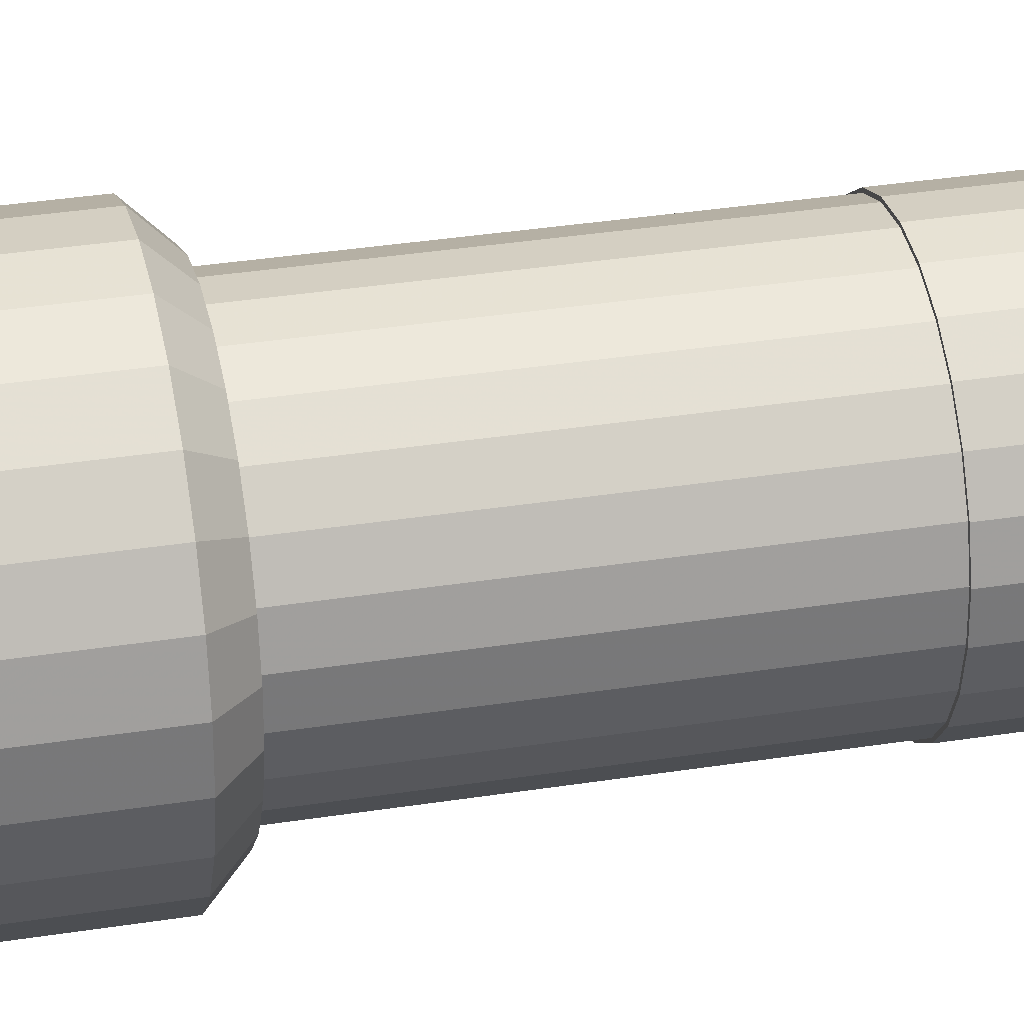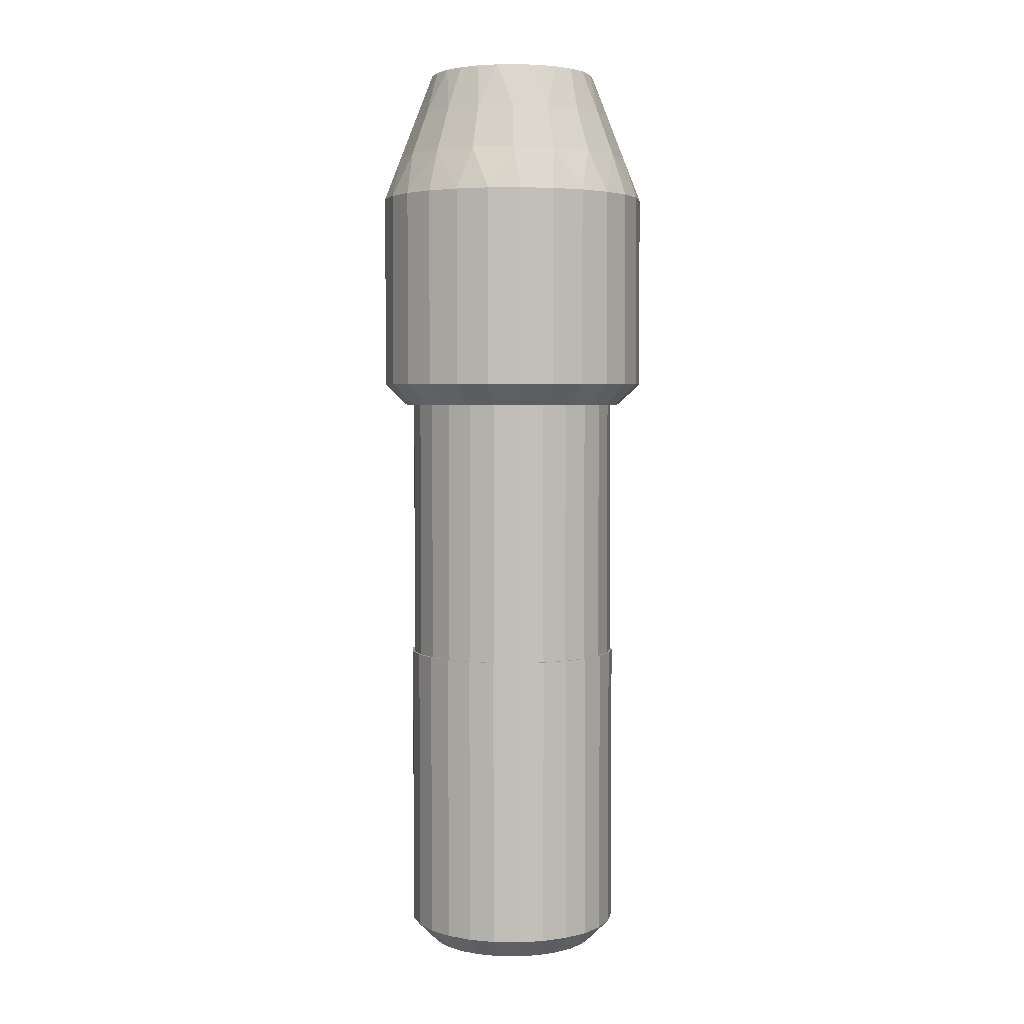
<metadata>
{"format":"obj","ext":"obj","renderer":"f3d","projection":"perspective","resolution":1024,"background":"white","views":[{"elev":32.8,"azim":-102.5,"up":"+Z"},{"elev":3.8,"azim":-100.6,"up":"+Y"}]}
</metadata>
<code>
v 0 6.375 -6.3
v -1.508 6.375 -6.117
v -2.928 6.375 -5.578
v -4.178 6.375 -4.716
v -5.185 6.375 -3.579
v -5.891 6.375 -2.234
v -6.254 6.375 -0.7594
v -6.254 6.375 0.7594
v -5.891 6.375 2.234
v -5.185 6.375 3.579
v -4.178 6.375 4.716
v -2.928 6.375 5.578
v -1.508 6.375 6.117
v 0 6.375 6.3
v 0 15.38 6.3
v -1.508 15.38 6.117
v -2.928 15.38 5.578
v -4.178 15.38 4.716
v -5.185 15.38 3.579
v -5.891 15.38 2.234
v -6.254 15.38 0.7594
v -6.254 15.38 -0.7594
v -5.891 15.38 -2.234
v -5.185 15.38 -3.579
v -4.178 15.38 -4.716
v -2.928 15.38 -5.578
v -1.508 15.38 -6.117
v -6.367e-15 15.38 -6.3
v 1.508 15.38 -6.117
v 2.928 15.38 -5.578
v 4.178 15.38 -4.716
v 5.185 15.38 -3.579
v 5.891 15.38 -2.234
v 6.254 15.38 -0.7594
v 6.254 15.38 0.7594
v 5.891 15.38 2.234
v 5.185 15.38 3.579
v 4.178 15.38 4.716
v 2.928 15.38 5.578
v 1.508 15.38 6.117
v 0 15.38 6.3
v 0 6.375 6.3
v 1.508 6.375 6.117
v 2.928 6.375 5.578
v 4.178 6.375 4.716
v 5.185 6.375 3.579
v 5.891 6.375 2.234
v 6.254 6.375 0.7594
v 6.254 6.375 -0.7594
v 5.891 6.375 -2.234
v 5.185 6.375 -3.579
v 4.178 6.375 -4.716
v 2.928 6.375 -5.578
v 1.508 6.375 -6.117
o Object1
f 14 15 16
f 13 16 17
f 13 14 16
f 12 17 18
f 12 13 17
f 11 12 18
f 10 18 19
f 10 11 18
f 9 19 20
f 9 20 21
f 9 10 19
f 8 9 21
f 7 21 22
f 7 8 21
f 6 22 23
f 6 7 22
f 5 23 24
f 5 6 23
f 4 24 25
f 4 25 26
f 4 5 24
f 3 4 26
f 3 26 27
f 2 3 27
f 2 27 28
f 1 2 28
f 54 1 28
f 54 28 29
f 54 29 30
f 53 54 30
f 53 30 31
f 52 53 31
f 52 31 32
f 51 52 32
f 51 32 33
f 50 51 33
f 50 33 34
f 49 50 34
f 48 34 35
f 48 49 34
f 47 35 36
f 47 36 37
f 47 48 35
f 46 37 38
f 46 47 37
f 45 38 39
f 45 46 38
f 44 45 39
f 43 39 40
f 43 44 39
f 42 40 41
f 42 43 40
v 0 21.38 3.95
v 0.9453 21.38 3.835
v 1.836 21.38 3.498
v 2.619 21.38 2.957
v 3.251 21.38 2.244
v 3.693 21.38 1.401
v 3.921 21.38 0.4761
v 3.921 21.38 -0.4761
v 3.693 21.38 -1.401
v 3.251 21.38 -2.244
v 2.619 21.38 -2.957
v 1.836 21.38 -3.498
v 0.9453 21.38 -3.835
v 3.992e-15 21.38 -3.95
v -0.9453 21.38 -3.835
v -1.836 21.38 -3.498
v -2.619 21.38 -2.957
v -3.251 21.38 -2.244
v -3.693 21.38 -1.401
v -3.921 21.38 -0.4761
v -3.921 21.38 0.4761
v -3.693 21.38 1.401
v -3.251 21.38 2.244
v -2.619 21.38 2.957
v -1.836 21.38 3.498
v -0.9453 21.38 3.835
o Object1
f 60 57 58
f 60 58 59
f 63 60 61
f 63 61 62
f 77 78 79
f 66 63 64
f 66 64 65
f 66 57 60
f 66 60 63
f 76 77 79
f 68 66 67
f 69 55 56
f 69 56 57
f 69 79 80
f 69 80 55
f 69 66 68
f 69 57 66
f 70 79 69
f 72 73 74
f 71 74 75
f 71 75 76
f 71 76 79
f 71 72 74
f 71 79 70
v 0 5.375 -5.3
v 1.268 5.375 -5.146
v 2.463 5.375 -4.693
v 3.515 5.375 -3.967
v 4.362 5.375 -3.011
v 4.956 5.375 -1.879
v 5.261 5.375 -0.6388
v 5.261 5.375 0.6388
v 4.956 5.375 1.879
v 4.362 5.375 3.011
v 3.515 5.375 3.967
v 2.463 5.375 4.693
v 1.268 5.375 5.146
v 5.356e-15 5.375 5.3
v -1.268 5.375 5.146
v -2.463 5.375 4.693
v -3.515 5.375 3.967
v -4.362 5.375 3.011
v -4.956 5.375 1.879
v -5.261 5.375 0.6388
v -5.261 5.375 -0.6388
v -4.956 5.375 -1.879
v -4.362 5.375 -3.011
v -3.515 5.375 -3.967
v -2.463 5.375 -4.693
v -1.268 5.375 -5.146
v 0 5.375 4.9
v 1.173 5.375 4.758
v 2.277 5.375 4.339
v 3.249 5.375 3.668
v 4.033 5.375 2.784
v 4.582 5.375 1.738
v 4.864 5.375 0.5906
v 4.864 5.375 -0.5906
v 4.582 5.375 -1.738
v 4.033 5.375 -2.784
v 3.249 5.375 -3.668
v 2.277 5.375 -4.339
v 1.173 5.375 -4.758
v 4.952e-15 5.375 -4.9
v -1.173 5.375 -4.758
v -2.277 5.375 -4.339
v -3.249 5.375 -3.668
v -4.033 5.375 -2.784
v -4.582 5.375 -1.738
v -4.864 5.375 -0.5906
v -4.864 5.375 0.5906
v -4.582 5.375 1.738
v -4.033 5.375 2.784
v -3.249 5.375 3.668
v -2.277 5.375 4.339
v -1.173 5.375 4.758
o Object1
f 117 84 85
f 116 85 86
f 116 117 85
f 118 83 84
f 118 84 117
f 115 116 86
f 119 82 83
f 119 83 118
f 114 86 87
f 114 115 86
f 120 81 82
f 120 82 119
f 88 114 87
f 113 114 88
f 121 106 81
f 121 81 120
f 89 113 88
f 112 113 89
f 122 105 106
f 122 106 121
f 90 112 89
f 111 112 90
f 123 104 105
f 123 105 122
f 110 111 90
f 91 110 90
f 124 104 123
f 103 104 124
f 92 110 91
f 92 109 110
f 125 103 124
f 102 103 125
f 93 109 92
f 93 108 109
f 126 102 125
f 101 102 126
f 94 108 93
f 94 107 108
f 127 101 126
f 100 101 127
f 128 100 127
f 95 132 107
f 95 107 94
f 99 100 128
f 99 128 129
f 96 132 95
f 96 131 132
f 98 129 130
f 98 99 129
f 97 98 130
f 97 130 131
f 97 131 96
v 0 15.38 6.3
v -1.508 15.38 6.117
v -2.928 15.38 5.578
v -4.178 15.38 4.716
v -5.185 15.38 3.579
v -5.891 15.38 2.234
v -6.254 15.38 0.7594
v -6.254 15.38 -0.7594
v -5.891 15.38 -2.234
v -5.185 15.38 -3.579
v -4.178 15.38 -4.716
v -2.928 15.38 -5.578
v -1.508 15.38 -6.117
v -6.367e-15 15.38 -6.3
v 1.508 15.38 -6.117
v 2.928 15.38 -5.578
v 4.178 15.38 -4.716
v 5.185 15.38 -3.579
v 5.891 15.38 -2.234
v 6.254 15.38 -0.7594
v 6.254 15.38 0.7594
v 5.891 15.38 2.234
v 5.185 15.38 3.579
v 4.178 15.38 4.716
v 2.928 15.38 5.578
v 1.508 15.38 6.117
v 0 15.38 6.3
v 0 21.38 3.95
v 1.159e-15 19.37 4.733
v 1.351e-15 17.37 5.517
v 0 21.38 3.95
v 0.9453 21.38 3.835
v 1.836 21.38 3.498
v 2.619 21.38 2.957
v 3.251 21.38 2.244
v 3.693 21.38 1.401
v 3.921 21.38 0.4761
v 3.921 21.38 -0.4761
v 3.693 21.38 -1.401
v 3.251 21.38 -2.244
v 2.619 21.38 -2.957
v 1.836 21.38 -3.498
v 0.9453 21.38 -3.835
v 3.992e-15 21.38 -3.95
v -0.9453 21.38 -3.835
v -1.836 21.38 -3.498
v -2.619 21.38 -2.957
v -3.251 21.38 -2.244
v -3.693 21.38 -1.401
v -3.921 21.38 -0.4761
v -3.921 21.38 0.4761
v -3.693 21.38 1.401
v -3.251 21.38 2.244
v -2.619 21.38 2.957
v -1.836 21.38 3.498
v -0.9453 21.38 3.835
v 1.159e-15 19.37 4.733
v 1.351e-15 17.37 5.517
v -1.619 19.37 4.448
v -3.043 19.37 3.626
v -1.887 17.37 5.184
v -4.099 19.37 2.367
v -3.546 17.37 4.226
v -4.661 19.37 0.8219
v -4.778 17.37 2.758
v -4.661 19.37 -0.8219
v -5.433 17.37 0.958
v -4.099 19.37 -2.367
v -5.433 17.37 -0.958
v -3.043 19.37 -3.626
v -4.778 17.37 -2.758
v -1.619 19.37 -4.448
v -3.546 17.37 -4.226
v -5.797e-16 19.37 -4.733
v -1.887 17.37 -5.184
v 1.619 19.37 -4.448
v -6.756e-16 17.37 -5.517
v 3.043 19.37 -3.626
v 1.887 17.37 -5.184
v 4.099 19.37 -2.367
v 3.546 17.37 -4.226
v 4.661 19.37 -0.8219
v 4.778 17.37 -2.758
v 4.661 19.37 0.8219
v 5.433 17.37 -0.958
v 4.099 19.37 2.367
v 5.433 17.37 0.958
v 3.043 19.37 3.626
v 4.778 17.37 2.758
v 1.619 19.37 4.448
v 3.546 17.37 4.226
v 1.887 17.37 5.184
o Object1
f 161 160 188
f 134 133 162
f 189 164 163
f 159 158 190
f 191 188 187
f 191 161 188
f 192 186 185
f 192 187 186
f 192 191 187
f 193 135 134
f 193 162 161
f 193 134 162
f 193 161 191
f 194 192 185
f 194 185 184
f 195 136 135
f 195 137 136
f 195 191 192
f 195 135 193
f 195 193 191
f 196 194 184
f 196 184 183
f 197 138 137
f 197 137 195
f 197 192 194
f 197 195 192
f 198 182 181
f 198 183 182
f 198 196 183
f 199 139 138
f 199 197 194
f 199 138 197
f 199 194 196
f 199 196 198
f 200 181 180
f 200 198 181
f 201 140 139
f 201 141 140
f 201 139 199
f 201 199 198
f 202 200 180
f 202 179 178
f 202 180 179
f 203 198 200
f 203 142 141
f 203 141 201
f 203 201 198
f 204 178 177
f 204 202 178
f 205 143 142
f 205 203 200
f 205 144 143
f 205 142 203
f 205 202 204
f 205 200 202
f 206 176 175
f 206 177 176
f 206 204 177
f 207 145 144
f 207 144 205
f 207 205 204
f 207 204 206
f 208 175 174
f 208 206 175
f 209 146 145
f 209 147 146
f 209 207 206
f 209 145 207
f 210 208 174
f 210 173 172
f 210 174 173
f 211 209 206
f 211 148 147
f 211 147 209
f 211 206 208
f 212 210 172
f 212 172 171
f 213 211 208
f 213 149 148
f 213 150 149
f 213 208 210
f 213 148 211
f 214 171 170
f 214 212 171
f 215 210 212
f 215 151 150
f 215 213 210
f 215 150 213
f 216 169 168
f 216 170 169
f 216 214 170
f 217 152 151
f 217 153 152
f 217 215 212
f 217 151 215
f 217 212 214
f 218 168 167
f 218 216 168
f 219 154 153
f 219 153 217
f 219 214 216
f 219 217 214
f 219 216 218
f 220 166 165
f 220 167 166
f 220 218 167
f 221 155 154
f 221 154 219
f 221 219 218
f 222 165 164
f 222 189 190
f 222 164 189
f 222 220 165
f 223 221 218
f 223 156 155
f 223 157 156
f 223 155 221
f 223 218 220
f 224 220 222
f 224 222 190
f 224 157 223
f 224 158 157
f 224 190 158
f 224 223 220
v 0 6.375 -6.3
v -1.508 6.375 -6.117
v -2.928 6.375 -5.578
v -4.178 6.375 -4.716
v -5.185 6.375 -3.579
v -5.891 6.375 -2.234
v -6.254 6.375 -0.7594
v -6.254 6.375 0.7594
v -5.891 6.375 2.234
v -5.185 6.375 3.579
v -4.178 6.375 4.716
v -2.928 6.375 5.578
v -1.508 6.375 6.117
v 0 6.375 6.3
v 0 5.375 -5.3
v 0 5.375 -5.3
v 1.268 5.375 -5.146
v 2.463 5.375 -4.693
v 3.515 5.375 -3.967
v 4.362 5.375 -3.011
v 4.956 5.375 -1.879
v 5.261 5.375 -0.6388
v 5.261 5.375 0.6388
v 4.956 5.375 1.879
v 4.362 5.375 3.011
v 3.515 5.375 3.967
v 2.463 5.375 4.693
v 1.268 5.375 5.146
v 5.356e-15 5.375 5.3
v -1.268 5.375 5.146
v -2.463 5.375 4.693
v -3.515 5.375 3.967
v -4.362 5.375 3.011
v -4.956 5.375 1.879
v -5.261 5.375 0.6388
v -5.261 5.375 -0.6388
v -4.956 5.375 -1.879
v -4.362 5.375 -3.011
v -3.515 5.375 -3.967
v -2.463 5.375 -4.693
v -1.268 5.375 -5.146
v 0 6.375 -6.3
v 1.508 6.375 6.117
v 2.928 6.375 5.578
v 4.178 6.375 4.716
v 5.185 6.375 3.579
v 5.891 6.375 2.234
v 6.254 6.375 0.7594
v 6.254 6.375 -0.7594
v 5.891 6.375 -2.234
v 5.185 6.375 -3.579
v 4.178 6.375 -4.716
v 2.928 6.375 -5.578
v 1.508 6.375 -6.117
o Object1
f 226 225 239
f 226 239 265
f 227 265 264
f 227 226 265
f 228 264 263
f 228 227 264
f 229 263 262
f 229 228 263
f 230 262 261
f 230 229 262
f 231 261 260
f 231 230 261
f 232 260 259
f 232 231 260
f 233 259 258
f 233 232 259
f 234 258 257
f 234 233 258
f 235 257 256
f 235 234 257
f 236 235 256
f 236 256 255
f 237 236 255
f 237 255 254
f 238 237 254
f 238 254 253
f 267 238 253
f 267 252 251
f 267 253 252
f 268 267 251
f 269 268 251
f 269 250 249
f 269 251 250
f 270 269 249
f 271 248 247
f 271 249 248
f 271 270 249
f 272 271 247
f 273 246 245
f 273 247 246
f 273 272 247
f 274 273 245
f 275 245 244
f 275 274 245
f 276 244 243
f 276 275 244
f 277 243 242
f 277 276 243
f 278 241 240
f 278 242 241
f 278 277 242
f 266 278 240
v 0 -6.875 5
v 1.197 -6.875 4.855
v 2.324 -6.875 4.427
v 3.316 -6.875 3.743
v 4.115 -6.875 2.84
v 4.675 -6.875 1.773
v 4.964 -6.875 0.6027
v 4.964 -6.875 -0.6027
v 4.675 -6.875 -1.773
v 4.115 -6.875 -2.84
v 3.316 -6.875 -3.743
v 2.324 -6.875 -4.427
v 1.197 -6.875 -4.855
v 5.053e-15 -6.875 -5
v -1.197 -6.875 -4.855
v -2.324 -6.875 -4.427
v -3.316 -6.875 -3.743
v -4.115 -6.875 -2.84
v -4.675 -6.875 -1.773
v -4.964 -6.875 -0.6027
v -4.964 -6.875 0.6027
v -4.675 -6.875 1.773
v -4.115 -6.875 2.84
v -3.316 -6.875 3.743
v -2.324 -6.875 4.427
v -1.197 -6.875 4.855
v 0 -6.875 4.9
v 1.173 -6.875 4.758
v 2.277 -6.875 4.339
v 3.249 -6.875 3.668
v 4.033 -6.875 2.784
v 4.582 -6.875 1.738
v 4.864 -6.875 0.5906
v 4.864 -6.875 -0.5906
v 4.582 -6.875 -1.738
v 4.033 -6.875 -2.784
v 3.249 -6.875 -3.668
v 2.277 -6.875 -4.339
v 1.173 -6.875 -4.758
v 4.952e-15 -6.875 -4.9
v -1.173 -6.875 -4.758
v -2.277 -6.875 -4.339
v -3.249 -6.875 -3.668
v -4.033 -6.875 -2.784
v -4.582 -6.875 -1.738
v -4.864 -6.875 -0.5906
v -4.864 -6.875 0.5906
v -4.582 -6.875 1.738
v -4.033 -6.875 2.784
v -3.249 -6.875 3.668
v -2.277 -6.875 4.339
v -1.173 -6.875 4.758
o Object1
f 288 289 314
f 289 315 314
f 289 290 316
f 315 289 316
f 287 288 313
f 288 314 313
f 290 291 317
f 316 290 317
f 287 313 286
f 286 313 312
f 291 292 318
f 317 291 318
f 286 312 285
f 285 312 311
f 292 293 319
f 318 292 319
f 284 285 310
f 285 311 310
f 293 294 320
f 319 293 320
f 283 284 309
f 284 310 309
f 294 295 321
f 320 294 321
f 283 309 282
f 309 308 282
f 321 295 296
f 322 321 296
f 282 308 307
f 282 307 281
f 322 296 297
f 323 322 297
f 281 307 280
f 307 306 280
f 323 297 298
f 324 323 298
f 280 306 279
f 306 305 279
f 324 298 325
f 325 298 299
f 279 305 304
f 305 330 304
f 325 299 300
f 326 325 300
f 304 330 329
f 304 329 303
f 303 329 328
f 326 300 301
f 327 326 301
f 303 328 302
f 328 327 302
f 327 301 302
v 0 5.375 4.9
v 1.173 5.375 4.758
v 2.277 5.375 4.339
v 3.249 5.375 3.668
v 4.033 5.375 2.784
v 4.582 5.375 1.738
v 4.864 5.375 0.5906
v 4.864 5.375 -0.5906
v 4.582 5.375 -1.738
v 4.033 5.375 -2.784
v 3.249 5.375 -3.668
v 2.277 5.375 -4.339
v 1.173 5.375 -4.758
v 4.952e-15 5.375 -4.9
v -1.173 5.375 -4.758
v -2.277 5.375 -4.339
v -3.249 5.375 -3.668
v -4.033 5.375 -2.784
v -4.582 5.375 -1.738
v -4.864 5.375 -0.5906
v -4.864 5.375 0.5906
v -4.582 5.375 1.738
v -4.033 5.375 2.784
v -3.249 5.375 3.668
v -2.277 5.375 4.339
v -1.173 5.375 4.758
v 0 5.375 4.9
v 0 -6.875 4.9
v 1.173 -6.875 4.758
v 2.277 -6.875 4.339
v 3.249 -6.875 3.668
v 4.033 -6.875 2.784
v 4.582 -6.875 1.738
v 4.864 -6.875 0.5906
v 4.864 -6.875 -0.5906
v 4.582 -6.875 -1.738
v 4.033 -6.875 -2.784
v 3.249 -6.875 -3.668
v 2.277 -6.875 -4.339
v 1.173 -6.875 -4.758
v 4.952e-15 -6.875 -4.9
v -1.173 -6.875 -4.758
v -2.277 -6.875 -4.339
v -3.249 -6.875 -3.668
v -4.033 -6.875 -2.784
v -4.582 -6.875 -1.738
v -4.864 -6.875 -0.5906
v -4.864 -6.875 0.5906
v -4.582 -6.875 1.738
v -4.033 -6.875 2.784
v -3.249 -6.875 3.668
v -2.277 -6.875 4.339
v -1.173 -6.875 4.758
v 0 -6.875 4.9
o Object1
f 332 331 358
f 332 358 359
f 333 359 360
f 333 332 359
f 334 360 361
f 334 333 360
f 335 361 362
f 335 362 363
f 335 334 361
f 336 363 364
f 336 335 363
f 337 336 364
f 338 364 365
f 338 337 364
f 339 365 366
f 339 338 365
f 340 366 367
f 340 339 366
f 341 367 368
f 341 340 367
f 342 341 368
f 342 368 369
f 343 342 369
f 343 369 370
f 343 370 371
f 344 343 371
f 345 344 371
f 345 371 372
f 346 345 372
f 346 372 373
f 347 346 373
f 347 373 374
f 348 347 374
f 348 374 375
f 349 348 375
f 349 375 376
f 350 349 376
f 350 376 377
f 351 350 377
f 351 377 378
f 352 351 378
f 352 378 379
f 353 352 379
f 353 379 380
f 354 353 380
f 354 380 381
f 355 354 381
f 355 381 382
f 356 382 383
f 356 355 382
f 357 383 384
f 357 356 383
v 0 -21.38 4
v -0.9573 -21.38 3.884
v -1.859 -21.38 3.542
v -2.652 -21.38 2.994
v -3.292 -21.38 2.272
v -3.74 -21.38 1.418
v -3.971 -21.38 0.4821
v -3.971 -21.38 -0.4821
v -3.74 -21.38 -1.418
v -3.292 -21.38 -2.272
v -2.652 -21.38 -2.994
v -1.859 -21.38 -3.542
v -0.9573 -21.38 -3.884
v -4.043e-15 -21.38 -4
v 0.9573 -21.38 -3.884
v 1.859 -21.38 -3.542
v 2.652 -21.38 -2.994
v 3.292 -21.38 -2.272
v 3.74 -21.38 -1.418
v 3.971 -21.38 -0.4821
v 3.971 -21.38 0.4821
v 3.74 -21.38 1.418
v 3.292 -21.38 2.272
v 2.652 -21.38 2.994
v 1.859 -21.38 3.542
v 0.9573 -21.38 3.884
o Object1
f 406 407 405
f 404 405 403
f 405 407 403
f 386 387 388
f 402 403 401
f 407 408 400
f 403 407 400
f 401 403 400
f 400 408 399
f 388 389 392
f 389 390 392
f 390 391 392
f 386 388 392
f 398 399 397
f 408 409 397
f 399 408 397
f 385 386 396
f 409 410 396
f 410 385 396
f 397 409 396
f 386 392 396
f 392 393 394
f 396 392 395
f 392 394 395
v 0 -20.38 5
v 1.197 -20.38 4.855
v 2.324 -20.38 4.427
v 3.316 -20.38 3.743
v 4.115 -20.38 2.84
v 4.675 -20.38 1.773
v 4.964 -20.38 0.6027
v 4.964 -20.38 -0.6027
v 4.675 -20.38 -1.773
v 4.115 -20.38 -2.84
v 3.316 -20.38 -3.743
v 2.324 -20.38 -4.427
v 1.197 -20.38 -4.855
v 5.053e-15 -20.38 -5
v -1.197 -20.38 -4.855
v -2.324 -20.38 -4.427
v -3.316 -20.38 -3.743
v -4.115 -20.38 -2.84
v -4.675 -20.38 -1.773
v -4.964 -20.38 -0.6027
v -4.964 -20.38 0.6027
v -4.675 -20.38 1.773
v -4.115 -20.38 2.84
v -3.316 -20.38 3.743
v -2.324 -20.38 4.427
v -1.197 -20.38 4.855
v 0 -20.38 5
v 0 -21.38 4
v 0 -21.38 4
v -0.9573 -21.38 3.884
v -1.859 -21.38 3.542
v -2.652 -21.38 2.994
v -3.292 -21.38 2.272
v -3.74 -21.38 1.418
v -3.971 -21.38 0.4821
v -3.971 -21.38 -0.4821
v -3.74 -21.38 -1.418
v -3.292 -21.38 -2.272
v -2.652 -21.38 -2.994
v -1.859 -21.38 -3.542
v -0.9573 -21.38 -3.884
v -4.043e-15 -21.38 -4
v 0.9573 -21.38 -3.884
v 1.859 -21.38 -3.542
v 2.652 -21.38 -2.994
v 3.292 -21.38 -2.272
v 3.74 -21.38 -1.418
v 3.971 -21.38 -0.4821
v 3.971 -21.38 0.4821
v 3.74 -21.38 1.418
v 3.292 -21.38 2.272
v 2.652 -21.38 2.994
v 1.859 -21.38 3.542
v 0.9573 -21.38 3.884
o Object1
f 412 411 438
f 412 438 464
f 413 464 463
f 413 412 464
f 414 463 462
f 414 413 463
f 415 462 461
f 415 414 462
f 416 461 460
f 416 415 461
f 417 460 459
f 417 416 460
f 418 459 458
f 418 417 459
f 419 458 457
f 419 418 458
f 420 457 456
f 420 419 457
f 421 456 455
f 421 420 456
f 422 421 455
f 422 455 454
f 423 422 454
f 423 454 453
f 424 423 453
f 424 453 452
f 425 424 452
f 425 452 451
f 426 425 451
f 426 451 450
f 427 426 450
f 427 450 449
f 428 427 449
f 428 449 448
f 429 428 448
f 429 448 447
f 430 447 446
f 430 429 447
f 431 446 445
f 431 430 446
f 432 444 443
f 432 445 444
f 432 431 445
f 433 432 443
f 434 442 441
f 434 443 442
f 434 433 443
f 435 434 441
f 436 441 440
f 436 435 441
f 437 440 439
f 437 436 440
v 0 -6.875 5
v 1.197 -6.875 4.855
v 2.324 -6.875 4.427
v 3.316 -6.875 3.743
v 4.115 -6.875 2.84
v 4.675 -6.875 1.773
v 4.964 -6.875 0.6027
v 4.964 -6.875 -0.6027
v 4.675 -6.875 -1.773
v 4.115 -6.875 -2.84
v 3.316 -6.875 -3.743
v 2.324 -6.875 -4.427
v 1.197 -6.875 -4.855
v 5.053e-15 -6.875 -5
v -1.197 -6.875 -4.855
v -2.324 -6.875 -4.427
v -3.316 -6.875 -3.743
v -4.115 -6.875 -2.84
v -4.675 -6.875 -1.773
v -4.964 -6.875 -0.6027
v -4.964 -6.875 0.6027
v -4.675 -6.875 1.773
v -4.115 -6.875 2.84
v -3.316 -6.875 3.743
v -2.324 -6.875 4.427
v -1.197 -6.875 4.855
v 0 -6.875 5
v 0 -20.38 5
v 1.197 -20.38 4.855
v 2.324 -20.38 4.427
v 3.316 -20.38 3.743
v 4.115 -20.38 2.84
v 4.675 -20.38 1.773
v 4.964 -20.38 0.6027
v 4.964 -20.38 -0.6027
v 4.675 -20.38 -1.773
v 4.115 -20.38 -2.84
v 3.316 -20.38 -3.743
v 2.324 -20.38 -4.427
v 1.197 -20.38 -4.855
v 5.053e-15 -20.38 -5
v -1.197 -20.38 -4.855
v -2.324 -20.38 -4.427
v -3.316 -20.38 -3.743
v -4.115 -20.38 -2.84
v -4.675 -20.38 -1.773
v -4.964 -20.38 -0.6027
v -4.964 -20.38 0.6027
v -4.675 -20.38 1.773
v -4.115 -20.38 2.84
v -3.316 -20.38 3.743
v -2.324 -20.38 4.427
v -1.197 -20.38 4.855
v 0 -20.38 5
o Object1
f 517 491 490
f 517 518 491
f 516 490 489
f 516 517 490
f 515 489 488
f 515 516 489
f 514 488 487
f 514 515 488
f 513 486 485
f 513 487 486
f 513 514 487
f 512 513 485
f 511 485 484
f 511 512 485
f 510 484 483
f 510 511 484
f 509 483 482
f 509 510 483
f 508 482 481
f 508 509 482
f 507 508 481
f 507 481 480
f 506 507 480
f 506 480 479
f 505 506 479
f 505 479 478
f 504 505 478
f 504 478 477
f 503 477 476
f 503 504 477
f 502 476 475
f 502 503 476
f 501 475 474
f 501 502 475
f 500 474 473
f 500 501 474
f 499 473 472
f 499 500 473
f 498 471 470
f 498 472 471
f 498 499 472
f 497 498 470
f 496 470 469
f 496 497 470
f 495 469 468
f 495 496 469
f 494 468 467
f 494 495 468
f 493 467 466
f 493 494 467
f 492 466 465
f 492 493 466

</code>
